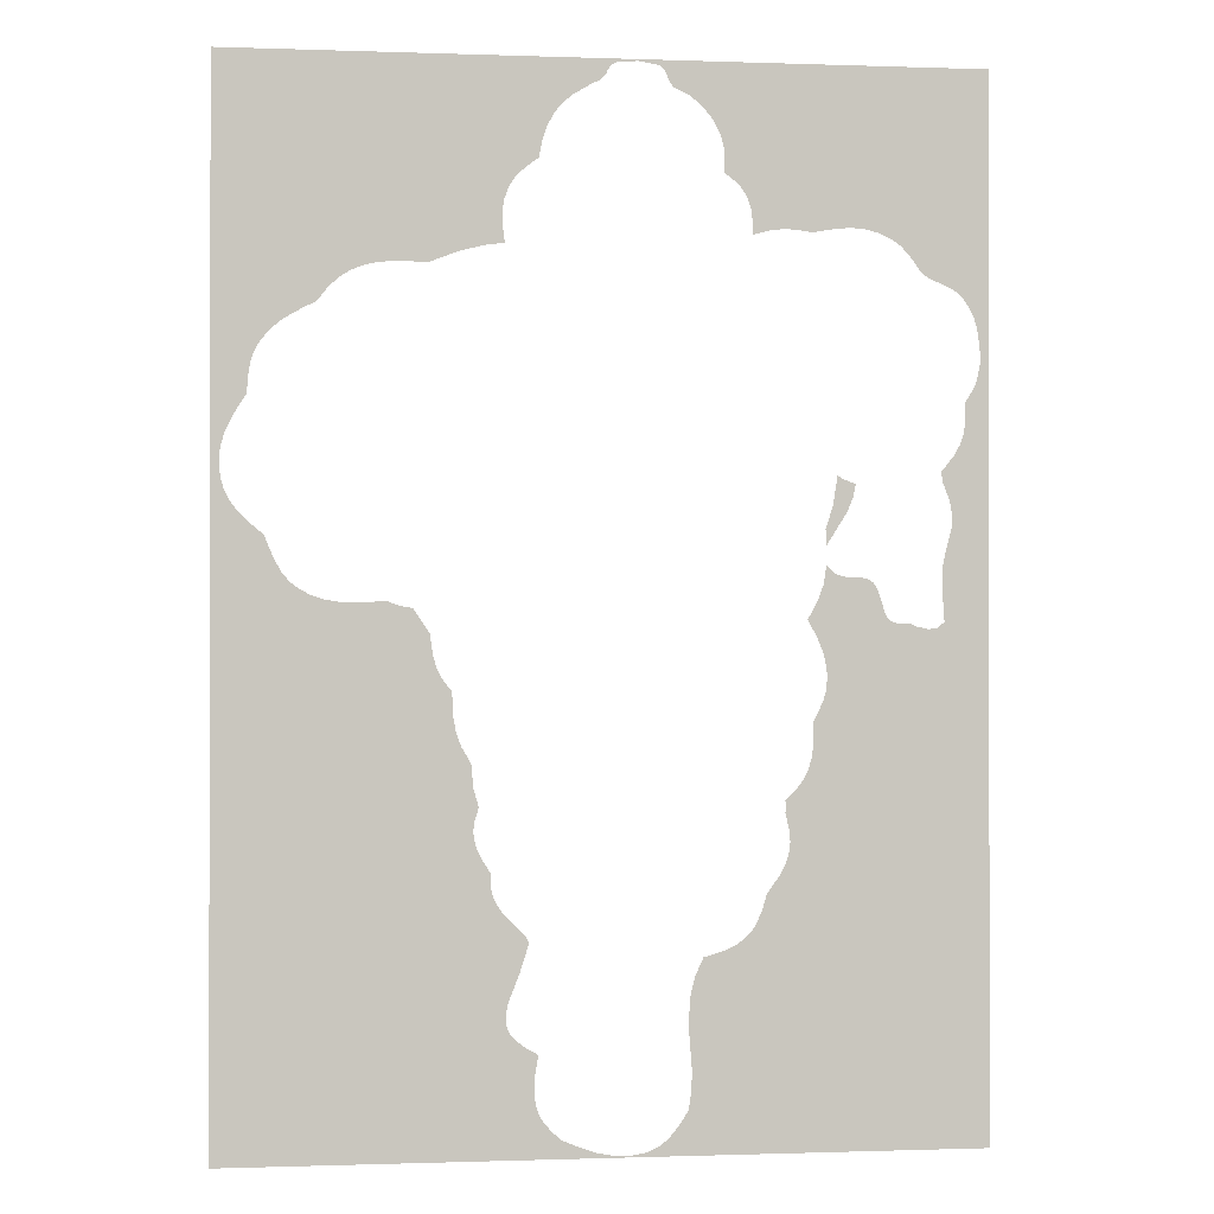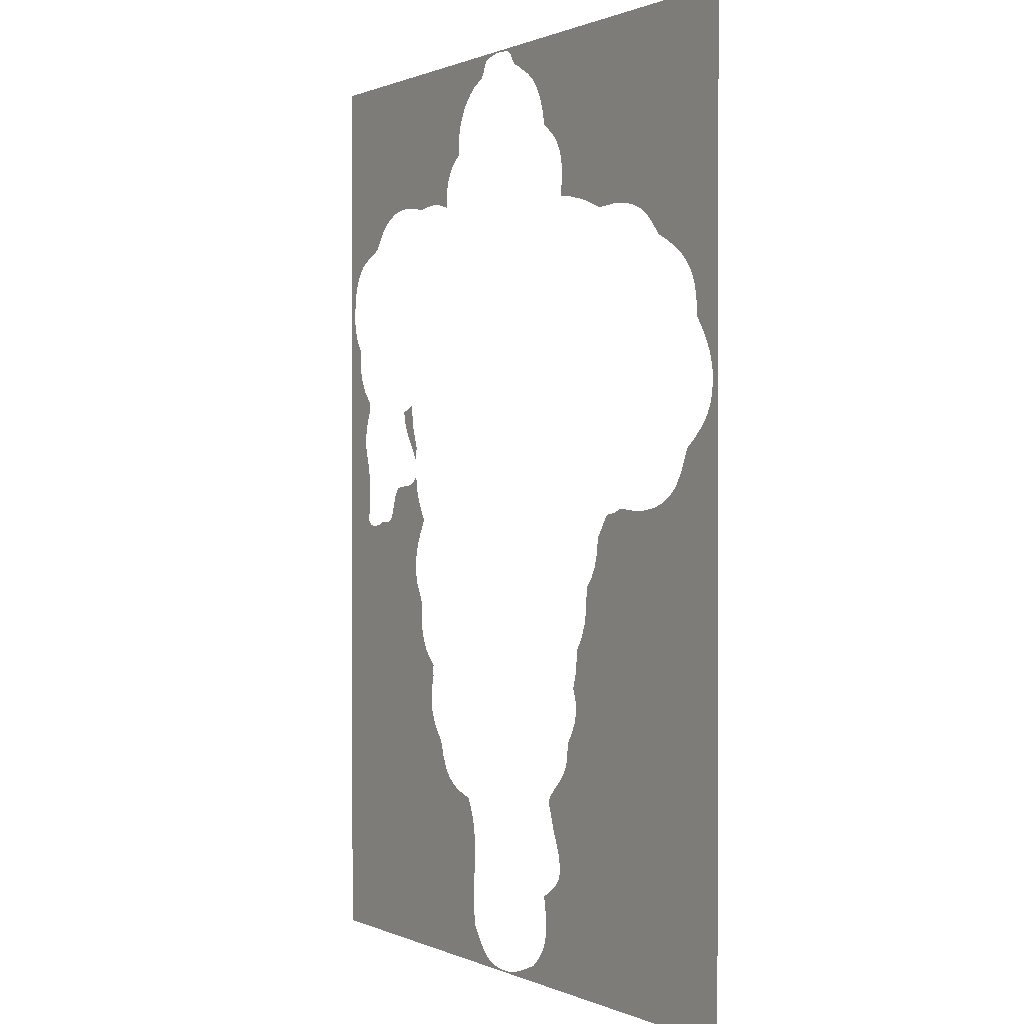
<metadata>
{"format":"obj","ext":"obj","renderer":"f3d","projection":"perspective","resolution":1024,"background":"white","views":[{"elev":-0.6,"azim":-7.5,"up":"+Z"},{"elev":0.7,"azim":-122.9,"up":"+Z"}]}
</metadata>
<code>
v -0.5 0 0.7
v 0.0144 0 0.6964
v 0.04118 0 0.6977
v -0.5 0 0.7
v 0.00849 0 0.6933
v 0.0144 0 0.6964
v -0.5 0 0.7
v 0.00529 0 0.691
v 0.00849 0 0.6933
v -0.5 0 0.7
v 0.003405 0 0.689
v 0.00529 0 0.691
v -0.5 0 0.7
v 0.0017 0 0.6863
v 0.003405 0 0.689
v -0.5 0 0.7
v -0.003495 0 0.677
v -0.00139 0 0.6799
v 0.0017 0 0.6863
v -0.5 0 0.7
v -0.02017 0 0.6667
v -0.007695 0 0.6729
v -0.003495 0 0.677
v -0.02017 0 0.6667
v -0.5 0 0.7
v -0.04471 0 0.6522
v -0.04471 0 0.6522
v -0.5 0 0.7
v -0.05715 0 0.6416
v -0.05715 0 0.6416
v -0.5 0 0.7
v -0.06703 0 0.6295
v -0.06703 0 0.6295
v -0.5 0 0.7
v -0.07592 0 0.6136
v -0.5 0 0.7
v -0.1208 0 0.5415
v -0.1129 0 0.551
v -0.5 0 0.7
v -0.1266 0 0.5313
v -0.1208 0 0.5415
v -0.5 0 0.7
v -0.1312 0 0.5181
v -0.1266 0 0.5313
v -0.5 0 0.7
v -0.1337 0 0.5028
v -0.1312 0 0.5181
v -0.2626 0 0.4367
v -0.5 0 0.7
v -0.2918 0 0.4345
v -0.2918 0 0.4345
v -0.5 0 0.7
v -0.3114 0 0.4296
v -0.3114 0 0.4296
v -0.5 0 0.7
v -0.3273 0 0.4227
v -0.3273 0 0.4227
v -0.5 0 0.7
v -0.3411 0 0.4137
v -0.5 0 0.7
v -0.4097 0 0.3612
v -0.3838 0 0.3761
v -0.5 0 0.7
v -0.4248 0 0.3488
v -0.4097 0 0.3612
v -0.5 0 0.7
v -0.4373 0 0.3344
v -0.4248 0 0.3488
v -0.5 0 0.7
v -0.4449 0 0.3217
v -0.4373 0 0.3344
v -0.5 0 0.7
v -0.4498 0 0.3084
v -0.4449 0 0.3217
v -0.4876 0 0.1985
v -0.4826 0 0.2172
v -0.5 0 0.7
v -0.489 0 0.1796
v -0.4876 0 0.1985
v -0.5 0 0.7
v -0.5 0 -0.7
v -0.489 0 0.1796
v -0.5 0 0.7
v -0.5 0 0.7
v 0.04118 0 0.6977
v 0.5 0 0.7
v 0.04118 0 0.6977
v 0.06746 0 0.6932
v 0.5 0 0.7
v 0.06746 0 0.6932
v 0.07139 0 0.6903
v 0.5 0 0.7
v 0.07139 0 0.6903
v 0.07372 0 0.6881
v 0.5 0 0.7
v 0.5 0 0.7
v 0.354 0 0.4839
v 0.3713 0 0.4759
v 0.5 0 0.7
v 0.3713 0 0.4759
v 0.3837 0 0.4671
v 0.5 0 0.7
v 0.3837 0 0.4671
v 0.3948 0 0.4556
v 0.4499 0 0.4137
v 0.458 0 0.4083
v 0.5 0 0.7
v 0.458 0 0.4083
v 0.4654 0 0.4012
v 0.5 0 0.7
v 0.4654 0 0.4012
v 0.4732 0 0.3908
v 0.5 0 0.7
v 0.4732 0 0.3908
v 0.48 0 0.3773
v 0.5 0 0.7
v 0.48 0 0.3773
v 0.4848 0 0.3618
v 0.5 0 0.7
v 0.4848 0 0.3618
v 0.4883 0 0.3349
v 0.5 0 0.7
v 0.4883 0 0.3349
v 0.489 0 0.318
v 0.5 0 0.7
v 0.489 0 0.318
v 0.5 0 -0.7
v 0.5 0 0.7
v 0.489 0 0.318
v 0.484 0 0.2943
v 0.5 0 -0.7
v 0.439 0 0.1615
v 0.4465 0 0.1418
v 0.4543 0 0.1974
v 0.4367 0 0.1756
v -0.489 0 0.1796
v -0.5 0 -0.7
v -0.4871 0 0.1611
v 0.3198 0 0.1407
v 0.3236 0 0.1592
v 0.3063 0 0.1655
v 0.2988 0 0.1703
v 0.2981 0 0.1596
v 0.3198 0 0.1407
v 0.3063 0 0.1655
v -0.5 0 -0.7
v -0.4829 0 0.1466
v -0.4871 0 0.1611
v 0.2935 0 0.1298
v 0.3125 0 0.1233
v 0.3198 0 0.1407
v 0.2981 0 0.1596
v -0.4767 0 0.1338
v -0.4829 0 0.1466
v -0.5 0 -0.7
v -0.5 0 -0.7
v -0.4675 0 0.1211
v -0.4767 0 0.1338
v -0.4283 0 0.0782
v -0.5 0 -0.7
v -0.4207 0 0.05952
v -0.4207 0 0.05952
v -0.5 0 -0.7
v -0.4105 0 0.04213
v 0.4384 0 0.01396
v 0.4446 0 0.08146
v 0.4386 0 0.05413
v 0.4375 0 0.02773
v -0.5 0 -0.7
v -0.4013 0 0.03149
v -0.4105 0 0.04213
v 0.4406 0 -0.01852
v 0.4318 0 -0.02672
v 0.5 0 -0.7
v 0.2308 0 -0.2473
v 0.2316 0 -0.2555
v 0.5 0 -0.7
v 0.2466 0 -0.2321
v -0.1667 0 -0.304
v -0.1696 0 -0.2925
v -0.5 0 -0.7
v -0.1604 0 -0.3182
v -0.1667 0 -0.304
v -0.5 0 -0.7
v -0.1604 0 -0.3182
v -0.5 0 -0.7
v -0.1488 0 -0.3428
v -0.1489 0 -0.3361
v 0.2332 0 -0.3241
v 0.2256 0 -0.3406
v 0.5 0 -0.7
v -0.1488 0 -0.3428
v -0.5 0 -0.7
v -0.1475 0 -0.358
v -0.1475 0 -0.358
v -0.5 0 -0.7
v -0.1449 0 -0.3677
v 0.2096 0 -0.3638
v 0.2067 0 -0.3675
v 0.2008 0 -0.3875
v 0.2256 0 -0.3406
v 0.2096 0 -0.3638
v 0.2008 0 -0.3875
v 0.5 0 -0.7
v -0.5 0 -0.7
v -0.1402 0 -0.3775
v -0.1449 0 -0.3677
v -0.5 0 -0.7
v -0.1315 0 -0.3895
v -0.1402 0 -0.3775
v 0.187 0 -0.4146
v 0.1785 0 -0.4234
v 0.5 0 -0.7
v -0.5 0 -0.7
v -0.1116 0 -0.4643
v -0.09985 0 -0.427
v -0.1014 0 -0.4217
v 0.1785 0 -0.4234
v 0.1662 0 -0.4323
v 0.5 0 -0.7
v -0.5 0 -0.7
v -0.126 0 -0.5008
v -0.1116 0 -0.4643
v 0.5 0 -0.7
v 0.1136 0 -0.4712
v 0.1078 0 -0.4927
v 0.1056 0 -0.5224
v -0.126 0 -0.5008
v -0.5 0 -0.7
v -0.1278 0 -0.5102
v -0.1278 0 -0.5102
v -0.5 0 -0.7
v -0.129 0 -0.5219
v -0.129 0 -0.5219
v -0.5 0 -0.7
v -0.1284 0 -0.5287
v 0.5 0 -0.7
v 0.1056 0 -0.5224
v 0.106 0 -0.5466
v 0.1097 0 -0.5947
v -0.127 0 -0.5339
v -0.1284 0 -0.5287
v -0.5 0 -0.7
v -0.1248 0 -0.5385
v -0.127 0 -0.5339
v -0.5 0 -0.7
v -0.1209 0 -0.5439
v -0.1248 0 -0.5385
v -0.5 0 -0.7
v -0.09292 0 -0.6161
v -0.09211 0 -0.5943
v -0.5 0 -0.7
v 0.5 0 -0.7
v 0.1097 0 -0.5947
v 0.1074 0 -0.6268
v -0.09084 0 -0.631
v -0.09292 0 -0.6161
v -0.5 0 -0.7
v 0.5 0 -0.7
v 0.1074 0 -0.6268
v 0.1047 0 -0.6427
v -0.08758 0 -0.6411
v -0.09084 0 -0.631
v -0.5 0 -0.7
v -0.08275 0 -0.6502
v -0.08758 0 -0.6411
v -0.5 0 -0.7
v -0.07202 0 -0.6633
v -0.08275 0 -0.6502
v -0.5 0 -0.7
v 0.5 0 -0.7
v 0.05015 0 -0.6942
v 0.03357 0 -0.6974
v 0.009485 0 -0.6973
v -0.01221 0 -0.6933
v -0.5 0 -0.7
v -0.1209 0 -0.5439
v -0.5 0 -0.7
v -0.1138 0 -0.5509
v -0.07202 0 -0.6633
v -0.5 0 -0.7
v -0.05932 0 -0.6753
v -0.05932 0 -0.6753
v -0.5 0 -0.7
v -0.04324 0 -0.6824
v -0.04324 0 -0.6824
v -0.5 0 -0.7
v -0.01221 0 -0.6933
v 0.5 0 -0.7
v 0.484 0 0.2943
v 0.4794 0 0.2827
v 0.5 0 -0.7
v 0.4794 0 0.2827
v 0.4687 0 0.2664
v 0.4691 0 0.2434
v 0.4691 0 0.2434
v 0.4669 0 0.2268
v 0.5 0 -0.7
v 0.5 0 -0.7
v 0.2681 0 -0.1726
v 0.2657 0 -0.1924
v 0.5 0 -0.7
v 0.2657 0 -0.1924
v 0.2612 0 -0.2082
v 0.5 0 -0.7
v 0.2612 0 -0.2082
v 0.2553 0 -0.2204
v 0.5 0 -0.7
v 0.2553 0 -0.2204
v 0.2466 0 -0.2321
v 0.2308 0 -0.2643
v 0.2354 0 -0.2834
v 0.5 0 -0.7
v 0.2316 0 -0.2555
v 0.2354 0 -0.2834
v 0.2373 0 -0.3004
v 0.5 0 -0.7
v 0.2373 0 -0.3004
v 0.2363 0 -0.3124
v 0.5 0 -0.7
v 0.2363 0 -0.3124
v 0.2332 0 -0.3241
v 0.5 0 -0.7
v 0.2008 0 -0.3875
v 0.1935 0 -0.4047
v 0.5 0 -0.7
v 0.1935 0 -0.4047
v 0.187 0 -0.4146
v 0.5 0 -0.7
v 0.1047 0 -0.6427
v 0.0928 0 -0.6608
v 0.5 0 -0.7
v 0.0928 0 -0.6608
v 0.08005 0 -0.6764
v 0.5 0 -0.7
v 0.08005 0 -0.6764
v 0.07085 0 -0.6843
v 0.5 0 -0.7
v 0.07085 0 -0.6843
v 0.06123 0 -0.69
v 0.5 0 -0.7
v 0.06123 0 -0.69
v 0.05015 0 -0.6942
v 0.5 0 -0.7
v -0.5 0 0.7
v -0.1539 0 0.4589
v -0.1306 0 0.4618
v -0.1335 0 0.4843
v -0.5 0 0.7
v -0.1878 0 0.4506
v -0.1539 0 0.4589
v -0.5 0 0.7
v -0.1335 0 0.4843
v -0.1337 0 0.5028
v -0.5 0 0.7
v -0.2626 0 0.4367
v -0.2286 0 0.435
v -0.2056 0 0.4438
v -0.5 0 0.7
v -0.2056 0 0.4438
v -0.1878 0 0.4506
v -0.5 0 0.7
v -0.3838 0 0.3761
v -0.3684 0 0.3834
v -0.3536 0 0.4018
v -0.5 0 0.7
v -0.3536 0 0.4018
v -0.3411 0 0.4137
v -0.5 0 0.7
v -0.1129 0 0.551
v -0.09745 0 0.5639
v -0.5 0 0.7
v -0.09745 0 0.5639
v -0.08743 0 0.571
v -0.08263 0 0.5946
v -0.5 0 0.7
v -0.08263 0 0.5946
v -0.07592 0 0.6136
v 0.5 0 0.7
v 0.07372 0 0.6881
v 0.07641 0 0.6838
v 0.5 0 0.7
v 0.07641 0 0.6838
v 0.07999 0 0.6738
v 0.08416 0 0.6677
v 0.5 0 0.7
v 0.08416 0 0.6677
v 0.08577 0 0.6657
v 0.1058 0 0.656
v 0.5 0 0.7
v 0.1058 0 0.656
v 0.1184 0 0.6466
v 0.5 0 0.7
v 0.1184 0 0.6466
v 0.1316 0 0.6323
v 0.5 0 0.7
v 0.1316 0 0.6323
v 0.1361 0 0.6265
v 0.5 0 0.7
v 0.1361 0 0.6265
v 0.1461 0 0.6075
v 0.5 0 0.7
v 0.1461 0 0.6075
v 0.1506 0 0.5937
v 0.5 0 0.7
v 0.1506 0 0.5937
v 0.1526 0 0.5786
v 0.1526 0 0.5786
v 0.1518 0 0.5572
v 0.1643 0 0.5479
v 0.5 0 0.7
v 0.5 0 0.7
v 0.1643 0 0.5479
v 0.1728 0 0.5396
v 0.5 0 0.7
v 0.1728 0 0.5396
v 0.1791 0 0.5307
v 0.5 0 0.7
v 0.1791 0 0.5307
v 0.184 0 0.5204
v 0.5 0 0.7
v 0.184 0 0.5204
v 0.1874 0 0.5082
v 0.5 0 0.7
v 0.1874 0 0.5082
v 0.189 0 0.49
v 0.2129 0 0.4847
v 0.5 0 0.7
v 0.189 0 0.49
v 0.189 0 0.4782
v 0.5 0 0.7
v 0.2129 0 0.4847
v 0.2319 0 0.4867
v 0.5 0 0.7
v 0.2319 0 0.4867
v 0.2557 0 0.4846
v 0.2557 0 0.4846
v 0.2661 0 0.4827
v 0.2815 0 0.4856
v 0.5 0 0.7
v 0.5 0 0.7
v 0.2815 0 0.4856
v 0.2974 0 0.488
v 0.5 0 0.7
v 0.2974 0 0.488
v 0.3165 0 0.4898
v 0.5 0 0.7
v 0.3165 0 0.4898
v 0.3357 0 0.4885
v 0.5 0 0.7
v 0.3357 0 0.4885
v 0.354 0 0.4839
v 0.5 0 0.7
v 0.3948 0 0.4556
v 0.4111 0 0.4329
v 0.4187 0 0.4275
v 0.4187 0 0.4275
v 0.4331 0 0.421
v 0.4499 0 0.4137
v 0.5 0 0.7
v -0.5 0 0.7
v -0.4715 0 0.2404
v -0.4547 0 0.2664
v -0.4532 0 0.2891
v -0.5 0 0.7
v -0.4826 0 0.2172
v -0.4715 0 0.2404
v -0.5 0 0.7
v -0.4532 0 0.2891
v -0.4498 0 0.3084
v -0.5 0 -0.7
v -0.4283 0 0.0782
v -0.4331 0 0.08995
v -0.4512 0 0.1049
v -0.4512 0 0.1049
v -0.4675 0 0.1211
v -0.5 0 -0.7
v -0.5 0 -0.7
v -0.09211 0 -0.5943
v -0.08743 0 -0.5675
v -0.1033 0 -0.5585
v -0.1033 0 -0.5585
v -0.1138 0 -0.5509
v -0.5 0 -0.7
v -0.5 0 -0.7
v -0.1014 0 -0.4217
v -0.1055 0 -0.4151
v -0.1169 0 -0.404
v -0.1169 0 -0.404
v -0.1315 0 -0.3895
v -0.5 0 -0.7
v -0.5 0 -0.7
v -0.3908 0 0.02316
v -0.4013 0 0.03149
v -0.3908 0 0.02316
v -0.5 0 -0.7
v -0.3767 0 0.01541
v -0.3767 0 0.01541
v -0.5 0 -0.7
v -0.3577 0 0.008935
v -0.3577 0 0.008935
v -0.5 0 -0.7
v -0.3345 0 0.00519
v -0.3345 0 0.00519
v -0.5 0 -0.7
v -0.3077 0 0.00517
v -0.3077 0 0.00517
v -0.5 0 -0.7
v -0.2643 0 0.00134
v -0.2809 0 0.007605
v -0.2643 0 0.00134
v -0.5 0 -0.7
v -0.2335 0 -0.02179
v -0.2469 0 -0.00154
v -0.2335 0 -0.02179
v -0.5 0 -0.7
v -0.2214 0 -0.06185
v -0.2253 0 -0.03421
v -0.2214 0 -0.06185
v -0.5 0 -0.7
v -0.2167 0 -0.07718
v -0.2167 0 -0.07718
v -0.5 0 -0.7
v -0.2094 0 -0.09143
v -0.1962 0 -0.1361
v -0.1972 0 -0.1074
v -0.2094 0 -0.09143
v -0.5 0 -0.7
v -0.1962 0 -0.1361
v -0.5 0 -0.7
v -0.1921 0 -0.1593
v -0.1921 0 -0.1593
v -0.5 0 -0.7
v -0.1854 0 -0.1772
v -0.1702 0 -0.2298
v -0.173 0 -0.1983
v -0.1854 0 -0.1772
v -0.5 0 -0.7
v -0.1702 0 -0.2298
v -0.5 0 -0.7
v -0.1691 0 -0.2722
v -0.1633 0 -0.2535
v -0.1691 0 -0.2722
v -0.5 0 -0.7
v -0.1703 0 -0.2827
v -0.1703 0 -0.2827
v -0.5 0 -0.7
v -0.1696 0 -0.2925
v 0.5 0 -0.7
v 0.1522 0 -0.4391
v 0.1243 0 -0.4473
v 0.1136 0 -0.4712
v 0.1662 0 -0.4323
v 0.1522 0 -0.4391
v 0.5 0 -0.7
v 0.5 0 -0.7
v 0.281 0 -0.1198
v 0.2681 0 -0.1466
v 0.2681 0 -0.1726
v 0.3125 0 0.1233
v 0.2935 0 0.1298
v 0.2838 0 0.1011
v 0.2988 0 0.1014
v 0.2988 0 0.1014
v 0.2838 0 0.1011
v 0.285 0 0.09031
v 0.2988 0 0.1014
v 0.285 0 0.09031
v 0.2851 0 0.07951
v 0.2812 0 0.02973
v 0.2892 0 0.04958
v 0.2851 0 0.05466
v 0.2892 0 0.04958
v 0.2812 0 0.02973
v 0.293 0 0.04595
v 0.293 0 0.04595
v 0.2812 0 0.02973
v 0.2973 0 0.04326
v 0.2973 0 0.04326
v 0.2812 0 0.02973
v 0.3026 0 0.04102
v 0.2812 0 0.02973
v 0.2743 0 0.009535
v 0.3099 0 0.03935
v 0.3026 0 0.04102
v 0.2603 0 -0.01591
v 0.3223 0 0.03833
v 0.3099 0 0.03935
v 0.2743 0 0.009535
v 0.3223 0 0.03833
v 0.2603 0 -0.01591
v 0.3376 0 0.03722
v 0.3321 0 0.03823
v 0.3376 0 0.03722
v 0.2603 0 -0.01591
v 0.3473 0 0.03134
v 0.3424 0 0.03526
v 0.3473 0 0.03134
v 0.2603 0 -0.01591
v 0.3537 0 0.01937
v 0.3514 0 0.02466
v 0.3537 0 0.01937
v 0.2603 0 -0.01591
v 0.3613 0 -0.0051
v 0.3577 0 0.0066
v 0.3613 0 -0.0051
v 0.2603 0 -0.01591
v 0.3643 0 -0.01168
v 0.5 0 -0.7
v 0.2847 0 -0.1054
v 0.281 0 -0.1198
v 0.2847 0 -0.1054
v 0.5 0 -0.7
v 0.2859 0 -0.08946
v 0.2859 0 -0.08946
v 0.5 0 -0.7
v 0.285 0 -0.07738
v 0.2603 0 -0.01591
v 0.2725 0 -0.03836
v 0.3684 0 -0.0169
v 0.3643 0 -0.01168
v 0.3684 0 -0.0169
v 0.2725 0 -0.03836
v 0.2809 0 -0.05883
v 0.3729 0 -0.01948
v 0.5 0 -0.7
v 0.3818 0 -0.02097
v 0.3729 0 -0.01948
v 0.285 0 -0.07738
v 0.5 0 -0.7
v 0.3729 0 -0.01948
v 0.2809 0 -0.05883
v 0.5 0 -0.7
v 0.4318 0 -0.02672
v 0.4191 0 -0.02815
v 0.5 0 -0.7
v 0.4191 0 -0.02815
v 0.4043 0 -0.02477
v 0.3818 0 -0.02097
v 0.5 0 -0.7
v 0.4043 0 -0.02477
v 0.3936 0 -0.02048
v 0.4621 0 0.2119
v 0.4543 0 0.1974
v 0.4465 0 0.1418
v 0.4498 0 0.1292
v 0.4669 0 0.2268
v 0.4621 0 0.2119
v 0.4498 0 0.1292
v 0.4512 0 0.1123
v 0.4669 0 0.2268
v 0.4512 0 0.1123
v 0.45 0 0.1005
v 0.5 0 -0.7
v 0.45 0 0.1005
v 0.4446 0 0.08146
v 0.4384 0 0.01396
v 0.4394 0 -0.000685
v 0.45 0 0.1005
v 0.4394 0 -0.000685
v 0.4406 0 -0.01852
v 0.5 0 -0.7
v -0.5 0 -0.7
v 0.5 0 -0.7
v 0.03357 0 -0.6974
v 0.009485 0 -0.6973
g mesh18569
f 1 2 3
f 4 5 6
f 7 8 9
f 10 11 12
f 13 14 15
f 16 17 18
f 18 19 16
f 20 21 22
f 22 23 20
f 24 25 26
f 27 28 29
f 30 31 32
f 33 34 35
f 36 37 38
f 39 40 41
f 42 43 44
f 45 46 47
f 48 49 50
f 51 52 53
f 54 55 56
f 57 58 59
f 60 61 62
f 63 64 65
f 66 67 68
f 69 70 71
f 72 73 74
f 75 76 77
f 78 79 80
f 81 82 83
f 84 85 86
f 87 88 89
f 90 91 92
f 93 94 95
f 96 97 98
f 99 100 101
f 102 103 104
f 105 106 107
f 108 109 110
f 111 112 113
f 114 115 116
f 117 118 119
f 120 121 122
f 123 124 125
f 126 127 128
f 129 130 131
f 132 133 134
f 134 135 132
f 136 137 138
f 139 140 141
f 142 143 144
f 144 145 142
f 146 147 148
f 149 150 151
f 151 152 149
f 153 154 155
f 156 157 158
f 159 160 161
f 162 163 164
f 165 166 167
f 167 168 165
f 169 170 171
f 172 173 174
f 175 176 177
f 177 178 175
f 179 180 181
f 182 183 184
f 185 186 187
f 187 188 185
f 189 190 191
f 192 193 194
f 195 196 197
f 198 199 200
f 201 202 203
f 203 204 201
f 205 206 207
f 208 209 210
f 211 212 213
f 214 215 216
f 216 217 214
f 218 219 220
f 221 222 223
f 224 225 226
f 226 227 224
f 228 229 230
f 231 232 233
f 234 235 236
f 237 238 239
f 239 240 237
f 241 242 243
f 244 245 246
f 247 248 249
f 250 251 252
f 253 254 255
f 256 257 258
f 259 260 261
f 262 263 264
f 265 266 267
f 268 269 270
f 271 272 273
f 274 275 276
f 277 278 279
f 280 281 282
f 283 284 285
f 286 287 288
f 289 290 291
f 292 293 294
f 294 295 292
f 296 297 298
f 299 300 301
f 302 303 304
f 305 306 307
f 308 309 310
f 311 312 313
f 313 314 311
f 315 316 317
f 318 319 320
f 321 322 323
f 324 325 326
f 327 328 329
f 330 331 332
f 333 334 335
f 336 337 338
f 339 340 341
f 342 343 344
f 345 346 347
f 347 348 345
f 349 350 351
f 352 353 354
f 355 356 357
f 357 358 355
f 359 360 361
f 362 363 364
f 364 365 362
f 366 367 368
f 369 370 371
f 372 373 374
f 374 375 372
f 376 377 378
f 379 380 381
f 382 383 384
f 384 385 382
f 386 387 388
f 388 389 386
f 390 391 392
f 393 394 395
f 396 397 398
f 399 400 401
f 402 403 404
f 405 406 407
f 408 409 410
f 410 411 408
f 412 413 414
f 415 416 417
f 418 419 420
f 421 422 423
f 424 425 426
f 427 428 429
f 429 430 427
f 431 432 433
f 434 435 436
f 437 438 439
f 439 440 437
f 441 442 443
f 444 445 446
f 447 448 449
f 450 451 452
f 453 454 455
f 455 456 453
f 457 458 459
f 459 460 457
f 461 462 463
f 463 464 461
f 465 466 467
f 468 469 470
f 471 472 473
f 473 474 471
f 475 476 477
f 478 479 480
f 480 481 478
f 482 483 484
f 485 486 487
f 487 488 485
f 489 490 491
f 492 493 494
f 495 496 497
f 498 499 500
f 501 502 503
f 504 505 506
f 507 508 509
f 509 510 507
f 511 512 513
f 513 514 511
f 515 516 517
f 517 518 515
f 519 520 521
f 522 523 524
f 525 526 527
f 527 528 525
f 529 530 531
f 532 533 534
f 535 536 537
f 537 538 535
f 539 540 541
f 541 542 539
f 543 544 545
f 546 547 548
f 549 550 551
f 551 552 549
f 553 554 555
f 556 557 558
f 558 559 556
f 560 561 562
f 562 563 560
f 564 565 566
f 567 568 569
f 570 571 572
f 573 574 575
f 576 577 578
f 579 580 581
f 582 583 584
f 584 585 582
f 586 587 588
f 588 589 586
f 590 591 592
f 592 593 590
f 594 595 596
f 596 597 594
f 598 599 600
f 600 601 598
f 602 603 604
f 604 605 602
f 606 607 608
f 609 610 611
f 612 613 614
f 615 616 617
f 618 619 620
f 620 621 618
f 622 623 624
f 624 625 622
f 626 627 628
f 629 630 631
f 631 632 629
f 633 634 635
f 636 637 638
f 639 640 641
f 641 642 639
f 643 644 645
f 645 646 643
f 647 648 649
f 649 650 647
f 651 652 653
f 653 654 651
f 655 656 657
f 657 658 655
f 659 660 661
f 661 662 659
f 663 664 665
f 665 666 663

</code>
